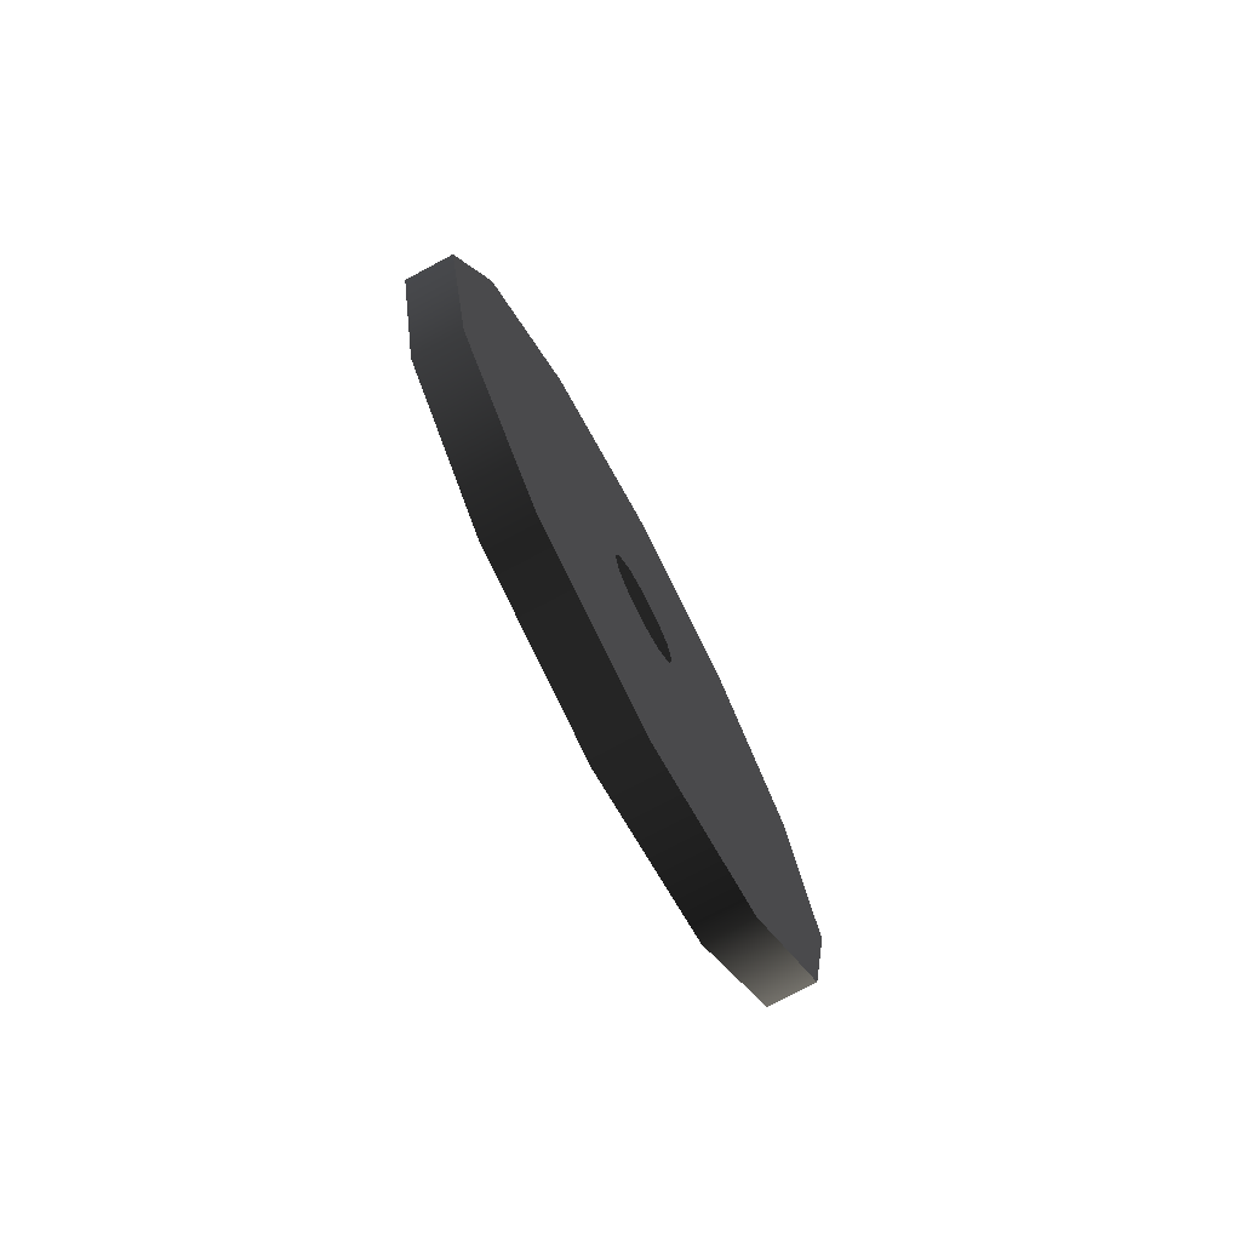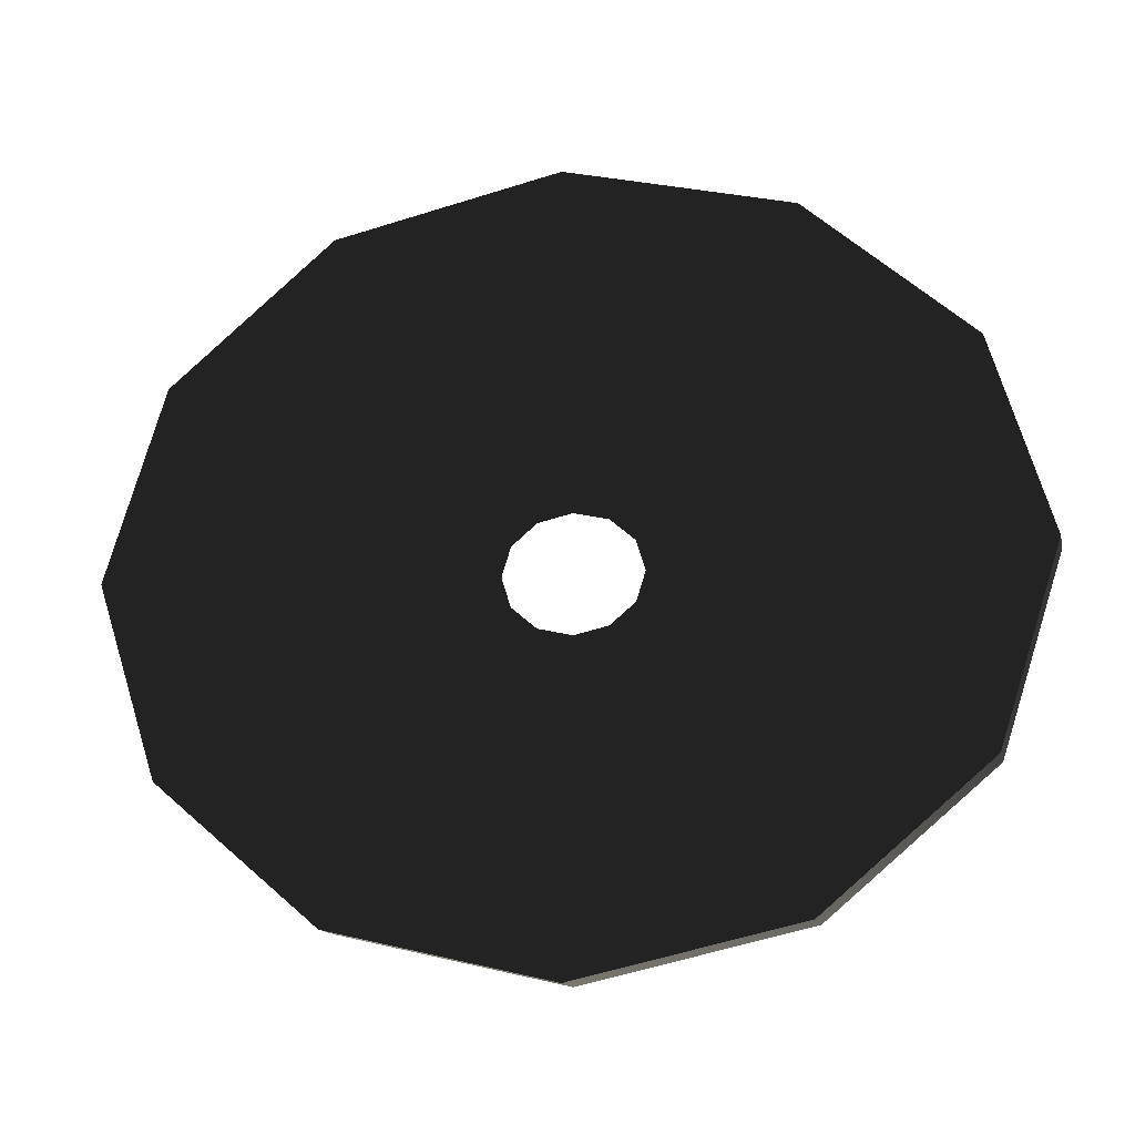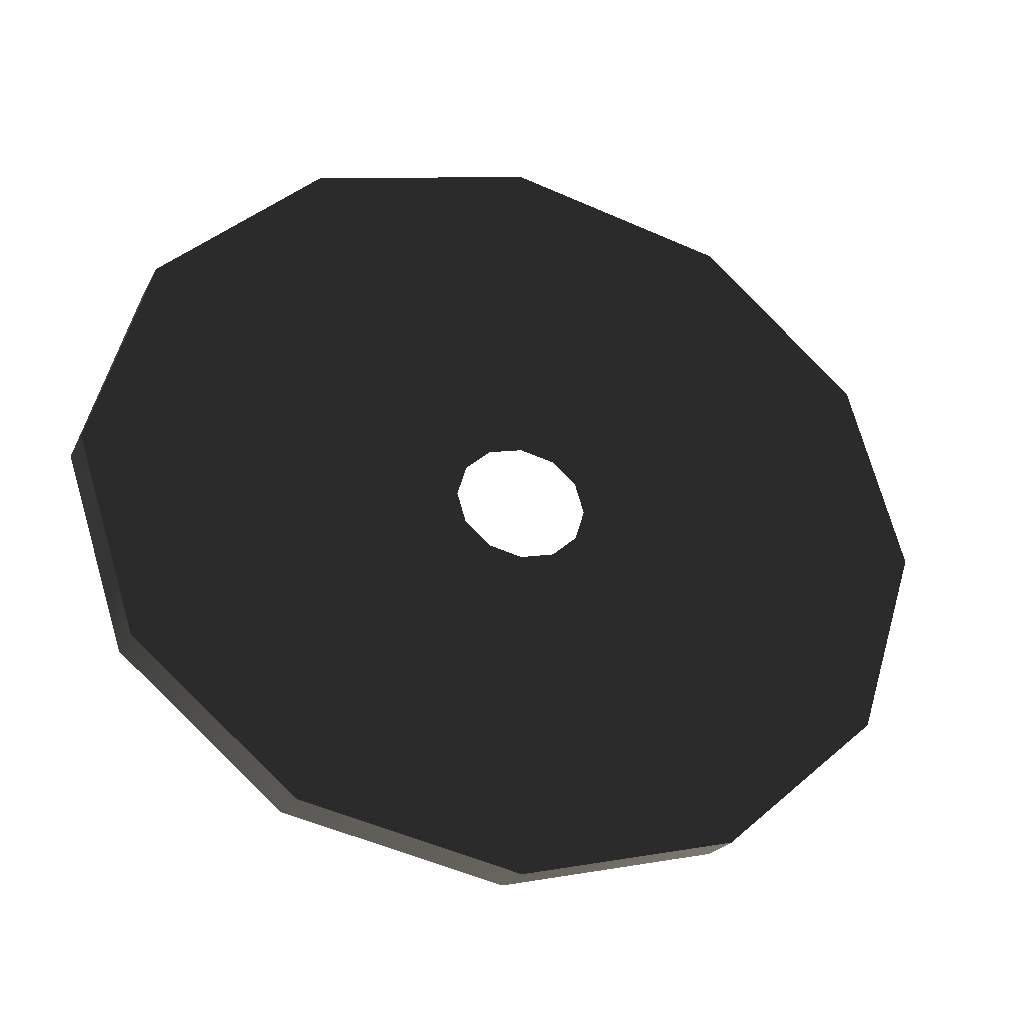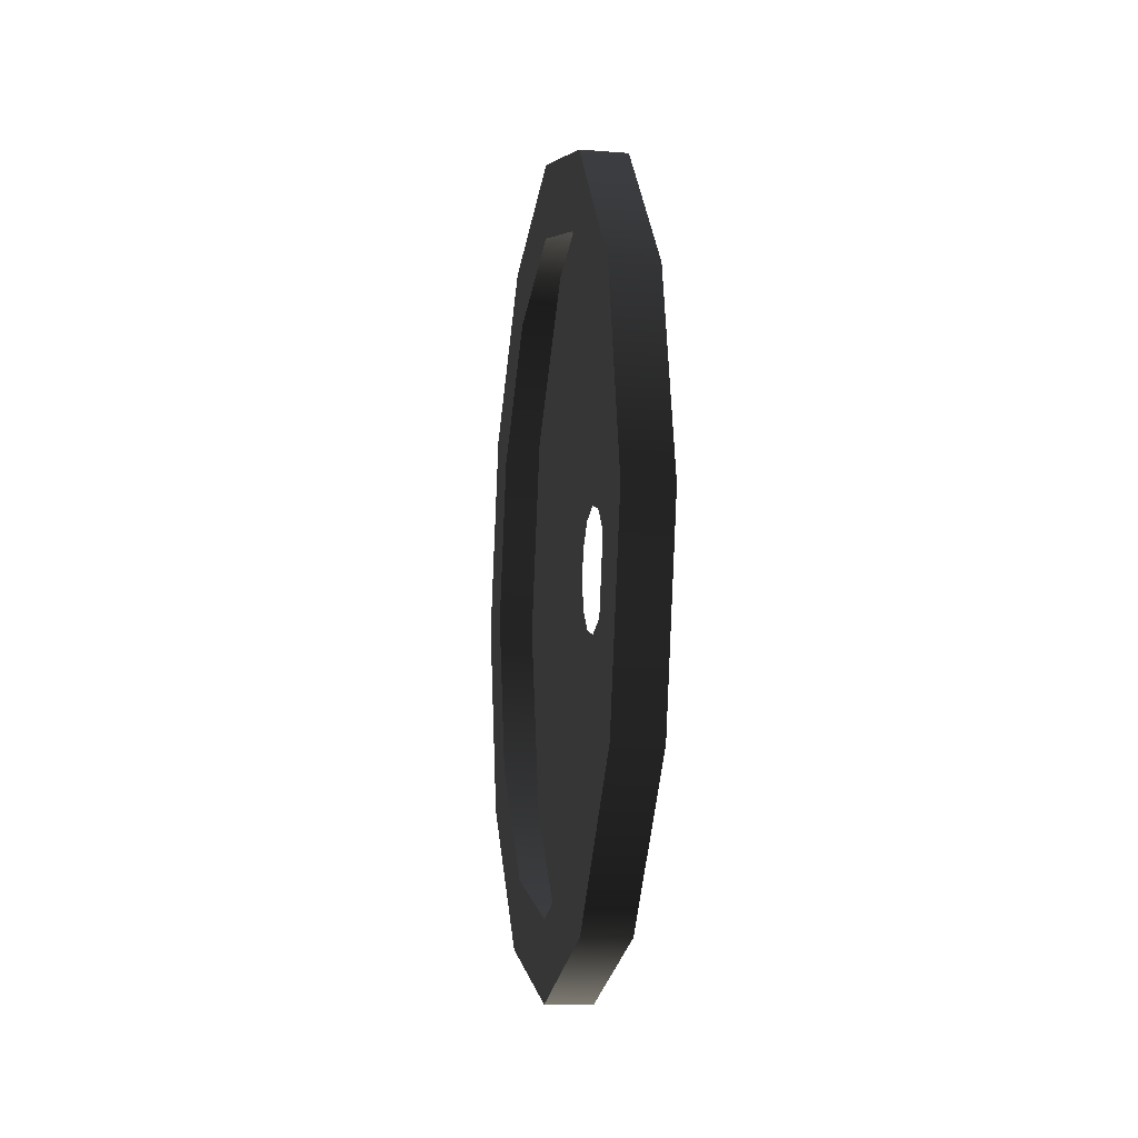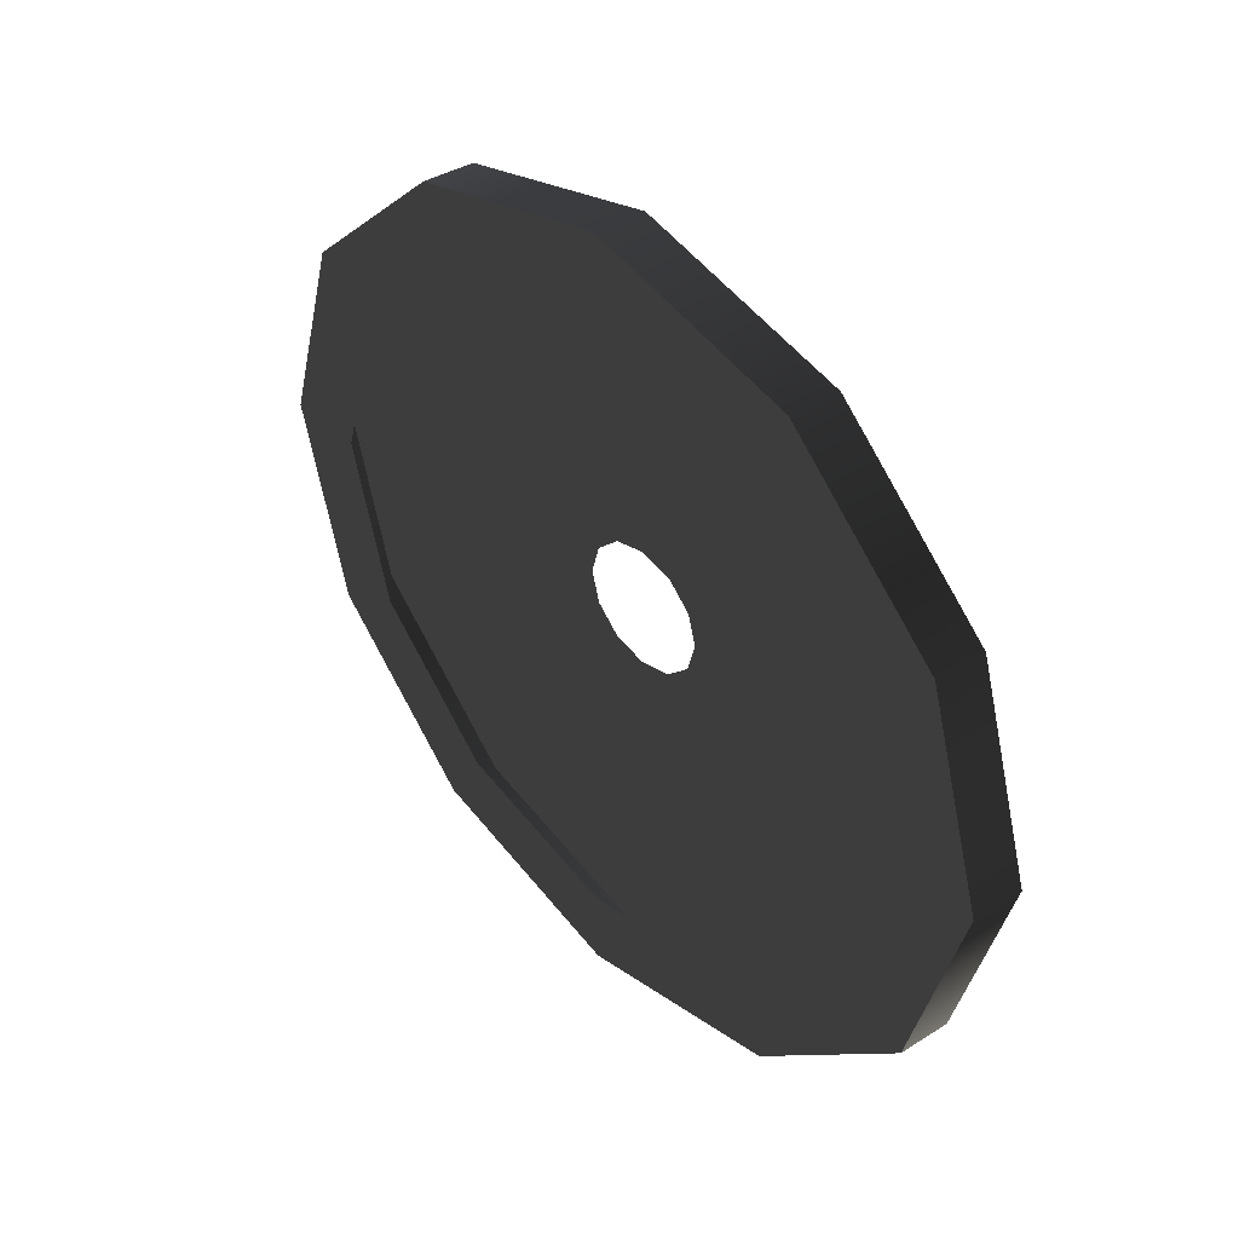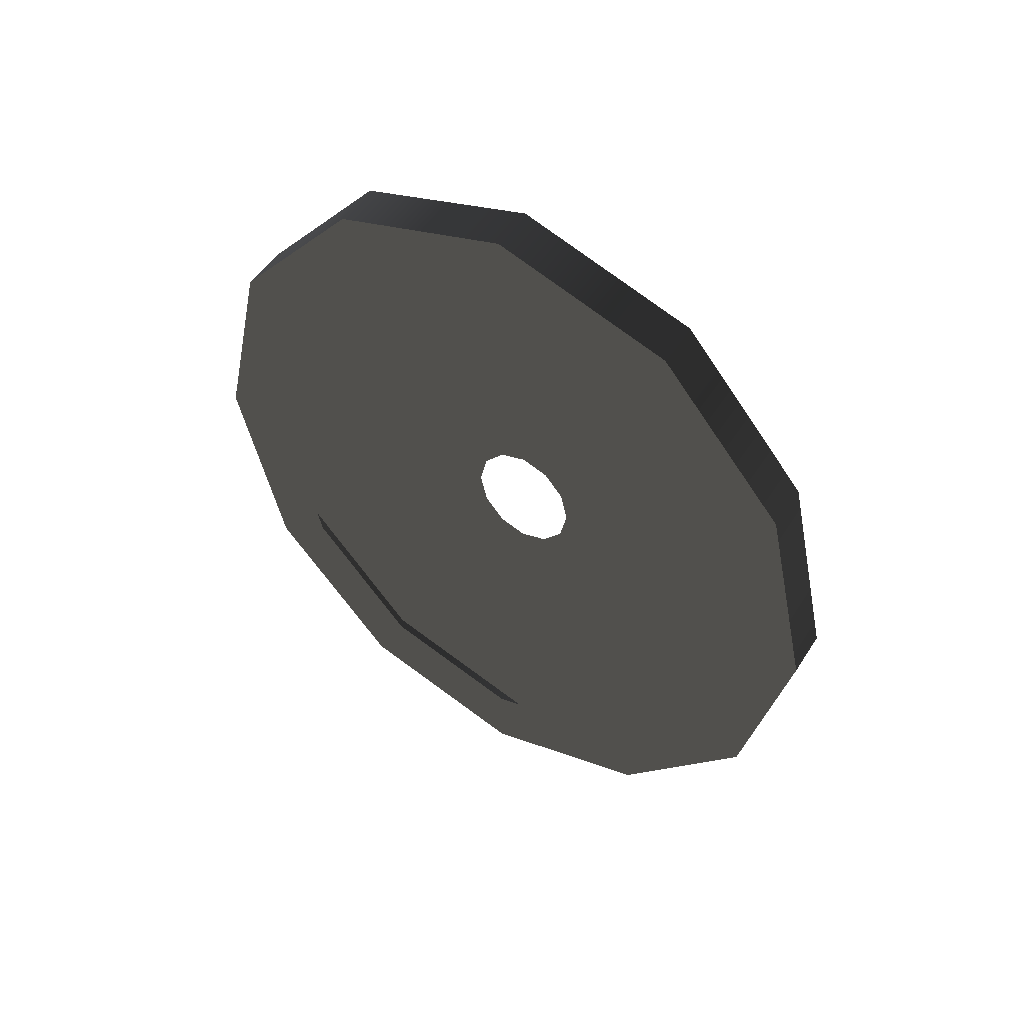
<metadata>
{"format":"obj","ext":"obj","renderer":"f3d","projection":"perspective","resolution":1024,"background":"white","views":[{"elev":-76.6,"azim":27.8,"up":"+Z"},{"elev":-13.8,"azim":-77.9,"up":"+Y"},{"elev":-22.4,"azim":68.4,"up":"+Y"},{"elev":-11.7,"azim":-10.6,"up":"+Z"},{"elev":37.6,"azim":-38.9,"up":"+Y"},{"elev":51.4,"azim":-58.3,"up":"+Z"}]}
</metadata>
<code>
o #ID556
v -0.3154 -0.2709 -0.2627
v -0.3154 -0.2673 -0.2788
v -0.3118 -0.2709 -0.2627
v -0.3118 -0.2673 -0.2788
v -0.3154 -0.2673 -0.2788
v -0.3118 -0.2709 -0.2627
v -0.3118 -0.2673 -0.2788
v -0.3154 -0.2709 -0.2627
v -0.3118 -0.2436 -0.2676
v -0.3118 -0.2457 -0.267
v -0.3118 -0.2673 -0.2788
v -0.3118 -0.2472 -0.2652
v -0.3118 -0.2709 -0.2627
v -0.3118 -0.2478 -0.2627
v -0.3118 -0.2472 -0.2602
v -0.3118 -0.2457 -0.2584
v -0.3118 -0.2436 -0.2578
v -0.3118 -0.2199 -0.2467
v -0.3118 -0.2673 -0.2467
v -0.3118 -0.2299 -0.2349
v -0.3118 -0.2573 -0.2349
v -0.3118 -0.2436 -0.2306
v -0.3118 -0.2436 -0.2948
v -0.3118 -0.2299 -0.2905
v -0.3118 -0.2573 -0.2905
v -0.3118 -0.2199 -0.2788
v -0.3118 -0.2415 -0.267
v -0.3118 -0.24 -0.2652
v -0.3118 -0.2394 -0.2627
v -0.3118 -0.2163 -0.2627
v -0.3118 -0.24 -0.2602
v -0.3118 -0.2415 -0.2584
v -0.3118 -0.2163 -0.2627
v -0.3118 -0.2436 -0.2578
v -0.3118 -0.2199 -0.2467
v -0.3118 -0.2415 -0.2584
v -0.3118 -0.24 -0.2602
v -0.3118 -0.2394 -0.2627
v -0.3118 -0.2199 -0.2788
v -0.3118 -0.24 -0.2652
v -0.3118 -0.2415 -0.267
v -0.3118 -0.2436 -0.2676
v -0.3118 -0.2673 -0.2788
v -0.3118 -0.2573 -0.2905
v -0.3118 -0.2299 -0.2905
v -0.3118 -0.2436 -0.2948
v -0.3118 -0.2299 -0.2349
v -0.3118 -0.2573 -0.2349
v -0.3118 -0.2436 -0.2306
v -0.3118 -0.2673 -0.2467
v -0.3118 -0.2709 -0.2627
v -0.3118 -0.2457 -0.2584
v -0.3118 -0.2472 -0.2602
v -0.3118 -0.2478 -0.2627
v -0.3118 -0.2472 -0.2652
v -0.3118 -0.2457 -0.267
v -0.3154 -0.2573 -0.2905
v -0.3118 -0.2573 -0.2905
v -0.3154 -0.2573 -0.2905
v -0.3118 -0.2573 -0.2905
v -0.3154 -0.2436 -0.2948
v -0.3154 -0.2573 -0.2905
v -0.3154 -0.2299 -0.2905
v -0.3154 -0.2436 -0.2888
v -0.3154 -0.2325 -0.2853
v -0.3154 -0.2199 -0.2788
v -0.3154 -0.2244 -0.2757
v -0.3154 -0.2163 -0.2627
v -0.3154 -0.2214 -0.2627
v -0.3154 -0.2244 -0.2497
v -0.3154 -0.2199 -0.2467
v -0.3154 -0.2325 -0.2401
v -0.3154 -0.2436 -0.2366
v -0.3154 -0.2299 -0.2349
v -0.3154 -0.2547 -0.2853
v -0.3154 -0.2673 -0.2788
v -0.3154 -0.2628 -0.2757
v -0.3154 -0.2658 -0.2627
v -0.3154 -0.2709 -0.2627
v -0.3154 -0.2628 -0.2497
v -0.3154 -0.2673 -0.2467
v -0.3154 -0.2547 -0.2401
v -0.3154 -0.2573 -0.2349
v -0.3154 -0.2436 -0.2306
v -0.3154 -0.2573 -0.2349
v -0.3154 -0.2299 -0.2349
v -0.3154 -0.2436 -0.2306
v -0.3154 -0.2436 -0.2366
v -0.3154 -0.2547 -0.2401
v -0.3154 -0.2673 -0.2467
v -0.3154 -0.2628 -0.2497
v -0.3154 -0.2709 -0.2627
v -0.3154 -0.2658 -0.2627
v -0.3154 -0.2673 -0.2788
v -0.3154 -0.2628 -0.2757
v -0.3154 -0.2547 -0.2853
v -0.3154 -0.2573 -0.2905
v -0.3154 -0.2436 -0.2888
v -0.3154 -0.2325 -0.2401
v -0.3154 -0.2199 -0.2467
v -0.3154 -0.2244 -0.2497
v -0.3154 -0.2163 -0.2627
v -0.3154 -0.2214 -0.2627
v -0.3154 -0.2244 -0.2757
v -0.3154 -0.2199 -0.2788
v -0.3154 -0.2325 -0.2853
v -0.3154 -0.2299 -0.2905
v -0.3154 -0.2436 -0.2948
v -0.3154 -0.2673 -0.2467
v -0.3118 -0.2673 -0.2467
v -0.3118 -0.2673 -0.2467
v -0.3154 -0.2673 -0.2467
v -0.3154 -0.2436 -0.2948
v -0.3118 -0.2436 -0.2948
v -0.3118 -0.2436 -0.2948
v -0.3154 -0.2436 -0.2948
v -0.3118 -0.2573 -0.2349
v -0.3154 -0.2573 -0.2349
v -0.3154 -0.2573 -0.2349
v -0.3118 -0.2573 -0.2349
v -0.3118 -0.2436 -0.2306
v -0.3154 -0.2436 -0.2306
v -0.3154 -0.2436 -0.2306
v -0.3118 -0.2436 -0.2306
v -0.3118 -0.2299 -0.2349
v -0.3154 -0.2299 -0.2349
v -0.3154 -0.2299 -0.2349
v -0.3118 -0.2299 -0.2349
v -0.3154 -0.2199 -0.2467
v -0.3118 -0.2199 -0.2467
v -0.3118 -0.2199 -0.2467
v -0.3154 -0.2199 -0.2467
v -0.3154 -0.2163 -0.2627
v -0.3118 -0.2163 -0.2627
v -0.3118 -0.2163 -0.2627
v -0.3154 -0.2163 -0.2627
v -0.3154 -0.2199 -0.2788
v -0.3118 -0.2199 -0.2788
v -0.3118 -0.2199 -0.2788
v -0.3154 -0.2199 -0.2788
v -0.3154 -0.2299 -0.2905
v -0.3118 -0.2299 -0.2905
v -0.3154 -0.2299 -0.2905
v -0.3118 -0.2299 -0.2905
f 3 2 1
f 2 3 4
f 7 6 5
f 8 5 6
f 11 10 9
f 11 12 10
f 13 12 11
f 13 14 12
f 13 15 14
f 13 16 15
f 13 17 16
f 13 18 17
f 19 18 13
f 19 20 18
f 21 20 19
f 20 21 22
f 25 24 23
f 25 26 24
f 11 26 25
f 9 26 11
f 27 26 9
f 28 26 27
f 29 26 28
f 29 30 26
f 31 30 29
f 32 30 31
f 17 30 32
f 30 17 18
f 35 34 33
f 36 33 34
f 37 33 36
f 38 33 37
f 39 33 38
f 40 39 38
f 41 39 40
f 42 39 41
f 43 39 42
f 44 39 43
f 45 39 44
f 46 45 44
f 49 48 47
f 50 47 48
f 35 47 50
f 51 35 50
f 34 35 51
f 52 34 51
f 53 52 51
f 54 53 51
f 55 54 51
f 43 55 51
f 56 55 43
f 42 56 43
f 4 57 2
f 57 4 58
f 60 7 59
f 5 59 7
f 63 62 61
f 63 64 62
f 63 65 64
f 66 65 63
f 66 67 65
f 68 67 66
f 68 69 67
f 68 70 69
f 71 70 68
f 71 72 70
f 72 74 73
f 74 72 71
f 75 62 64
f 75 76 62
f 77 76 75
f 78 76 77
f 78 79 76
f 80 79 78
f 80 81 79
f 82 81 80
f 82 83 81
f 73 83 82
f 74 83 73
f 83 74 84
f 87 86 85
f 88 85 86
f 89 85 88
f 90 85 89
f 91 90 89
f 92 90 91
f 93 92 91
f 94 92 93
f 95 94 93
f 96 94 95
f 97 94 96
f 98 97 96
f 100 99 86
f 88 86 99
f 101 99 100
f 102 101 100
f 103 101 102
f 104 103 102
f 105 104 102
f 106 104 105
f 107 106 105
f 98 106 107
f 97 98 107
f 108 97 107
f 110 1 109
f 1 110 3
f 6 111 8
f 112 8 111
f 57 114 113
f 114 57 58
f 60 59 115
f 116 115 59
f 110 118 117
f 118 110 109
f 112 111 119
f 120 119 111
f 117 122 121
f 122 117 118
f 119 120 123
f 124 123 120
f 121 126 125
f 126 121 122
f 123 124 127
f 128 127 124
f 130 126 129
f 126 130 125
f 128 131 127
f 132 127 131
f 134 129 133
f 129 134 130
f 131 135 132
f 136 132 135
f 138 133 137
f 133 138 134
f 135 139 136
f 140 136 139
f 141 138 137
f 138 141 142
f 144 143 139
f 140 139 143
f 113 142 141
f 142 113 114
f 115 116 144
f 143 144 116

</code>
